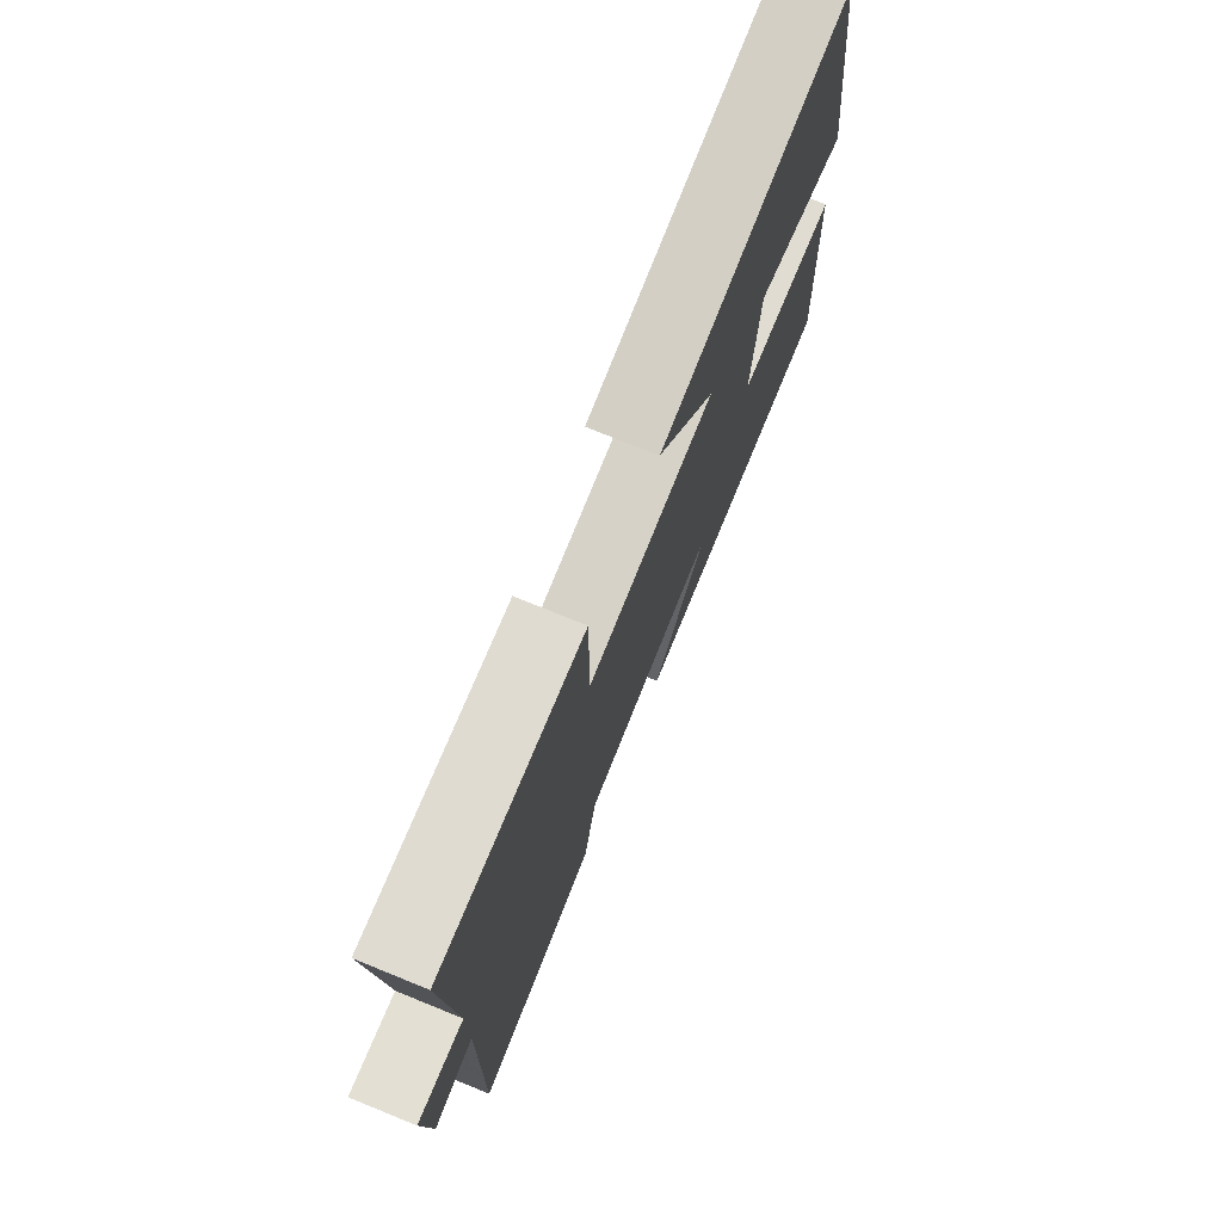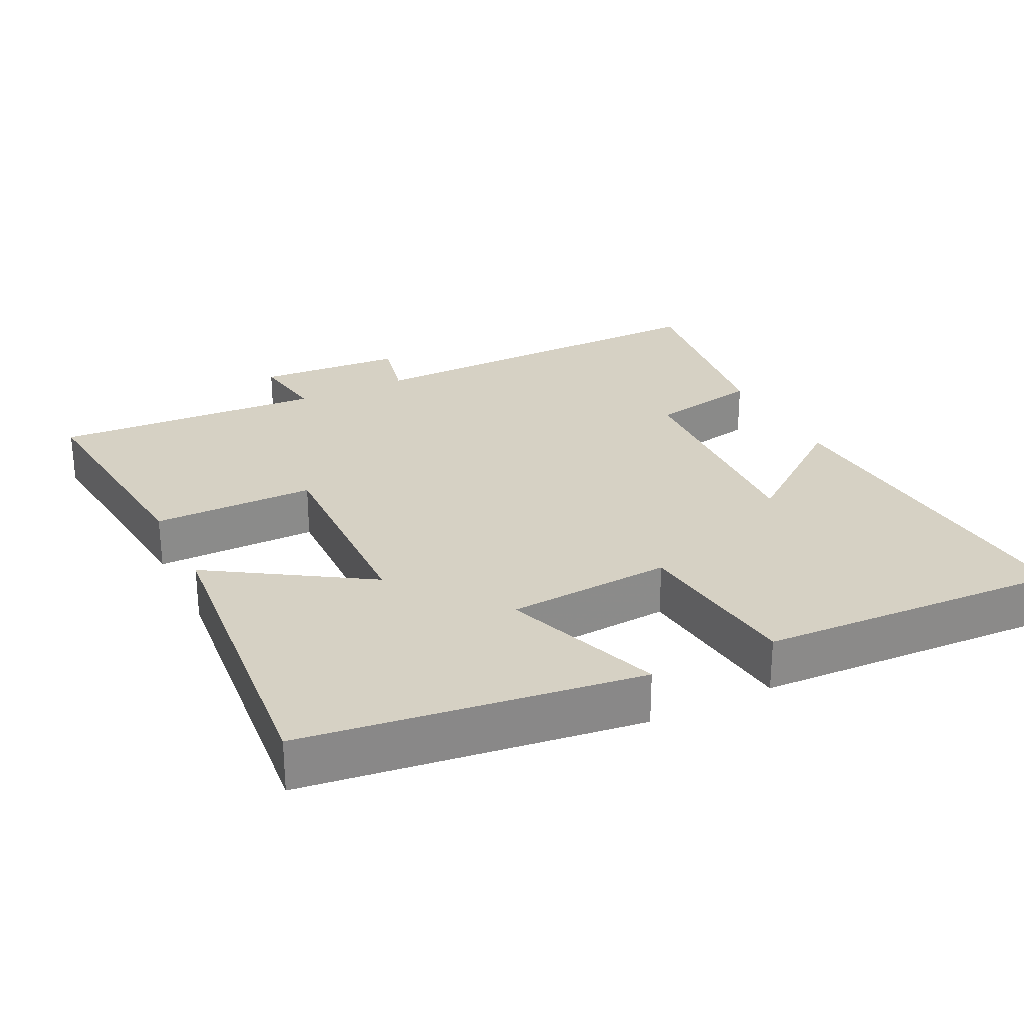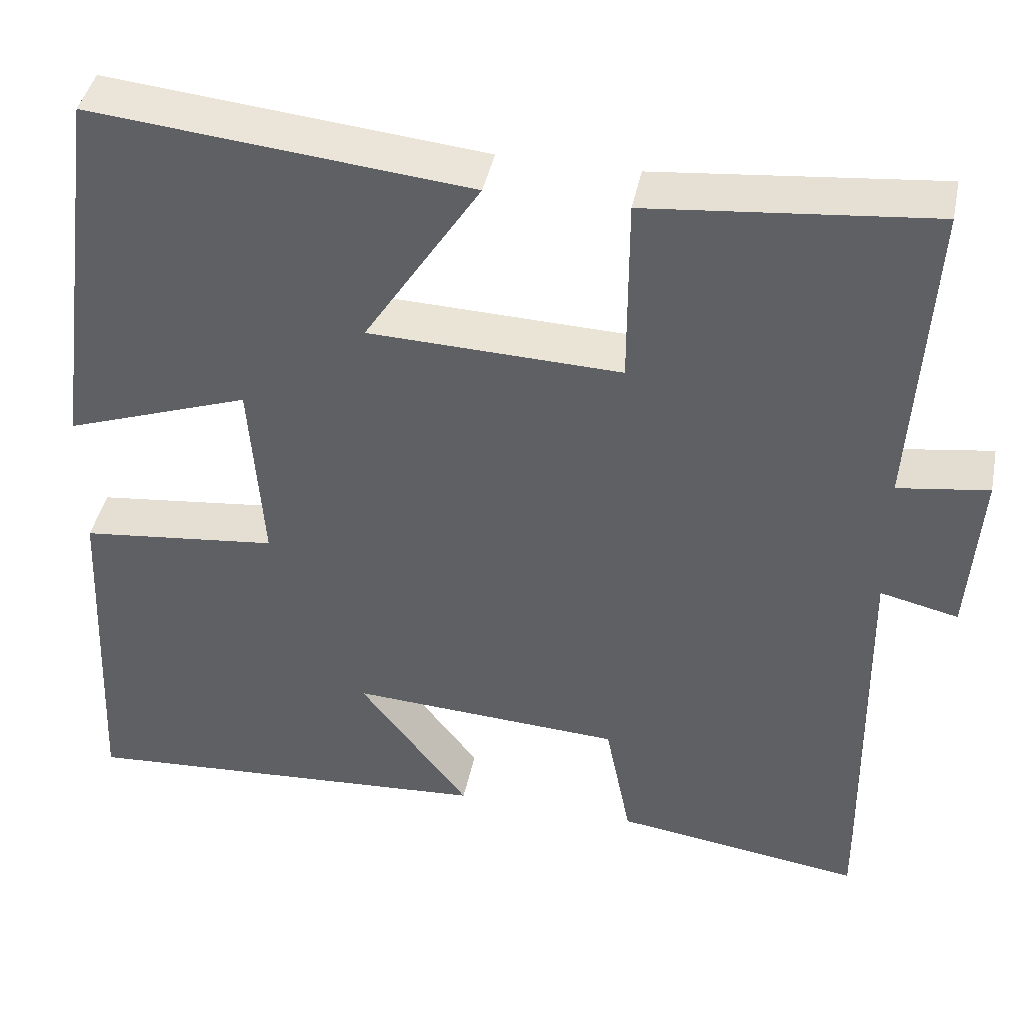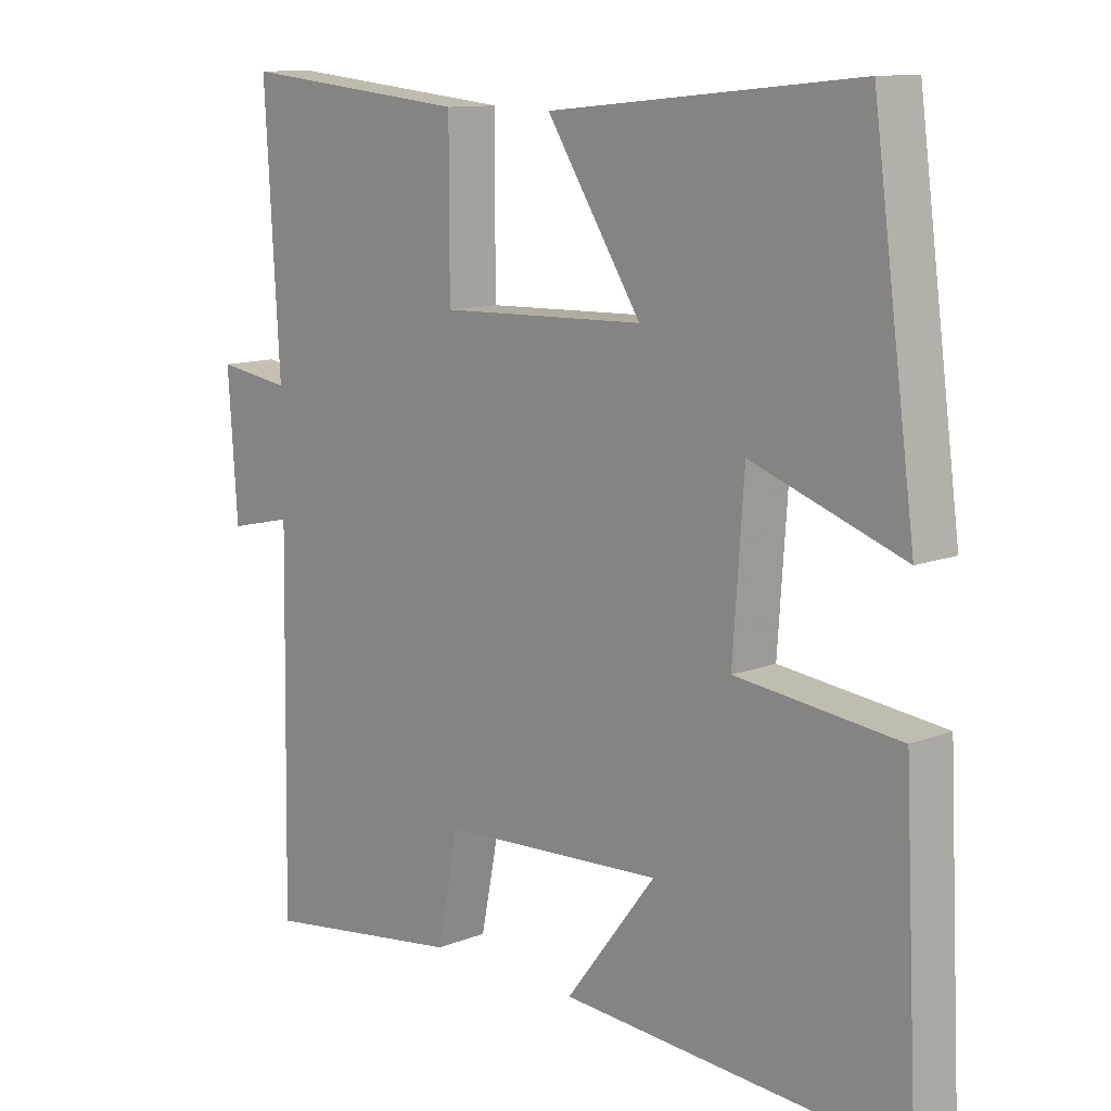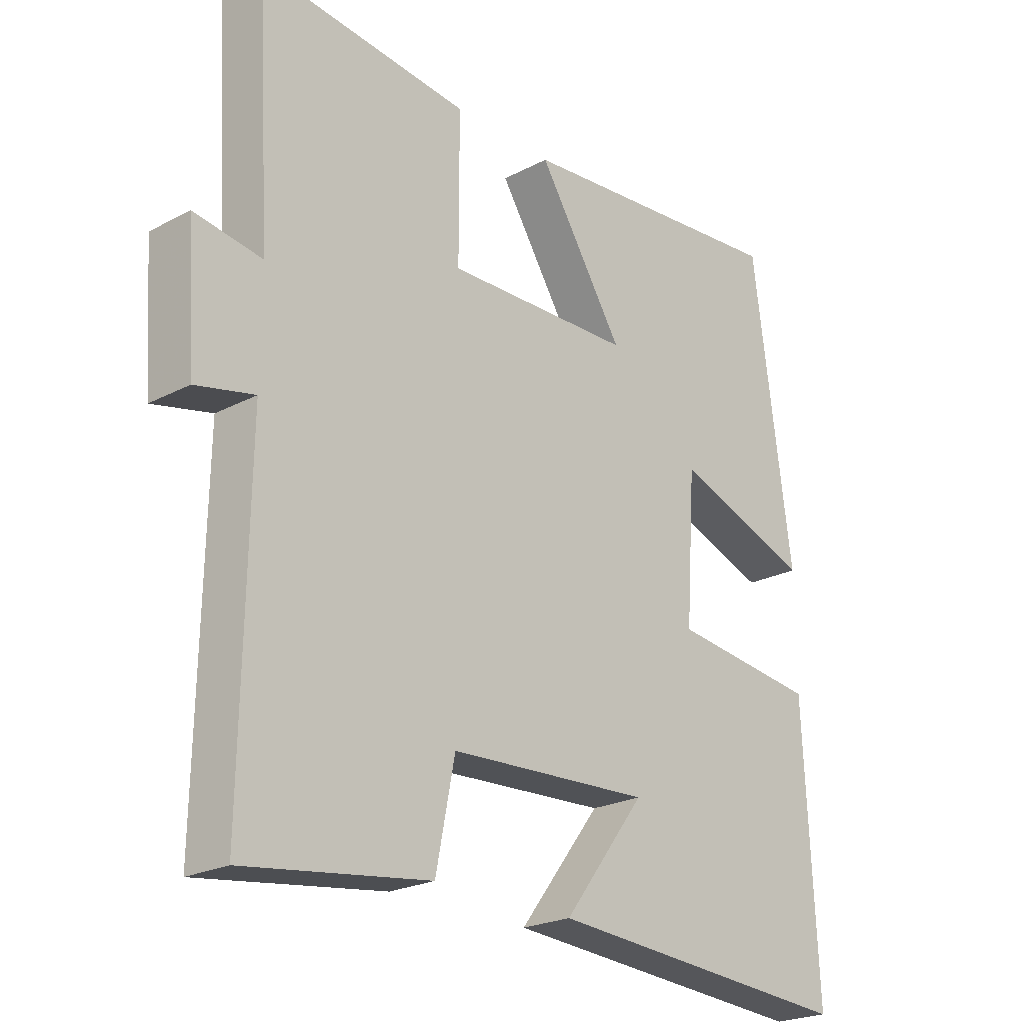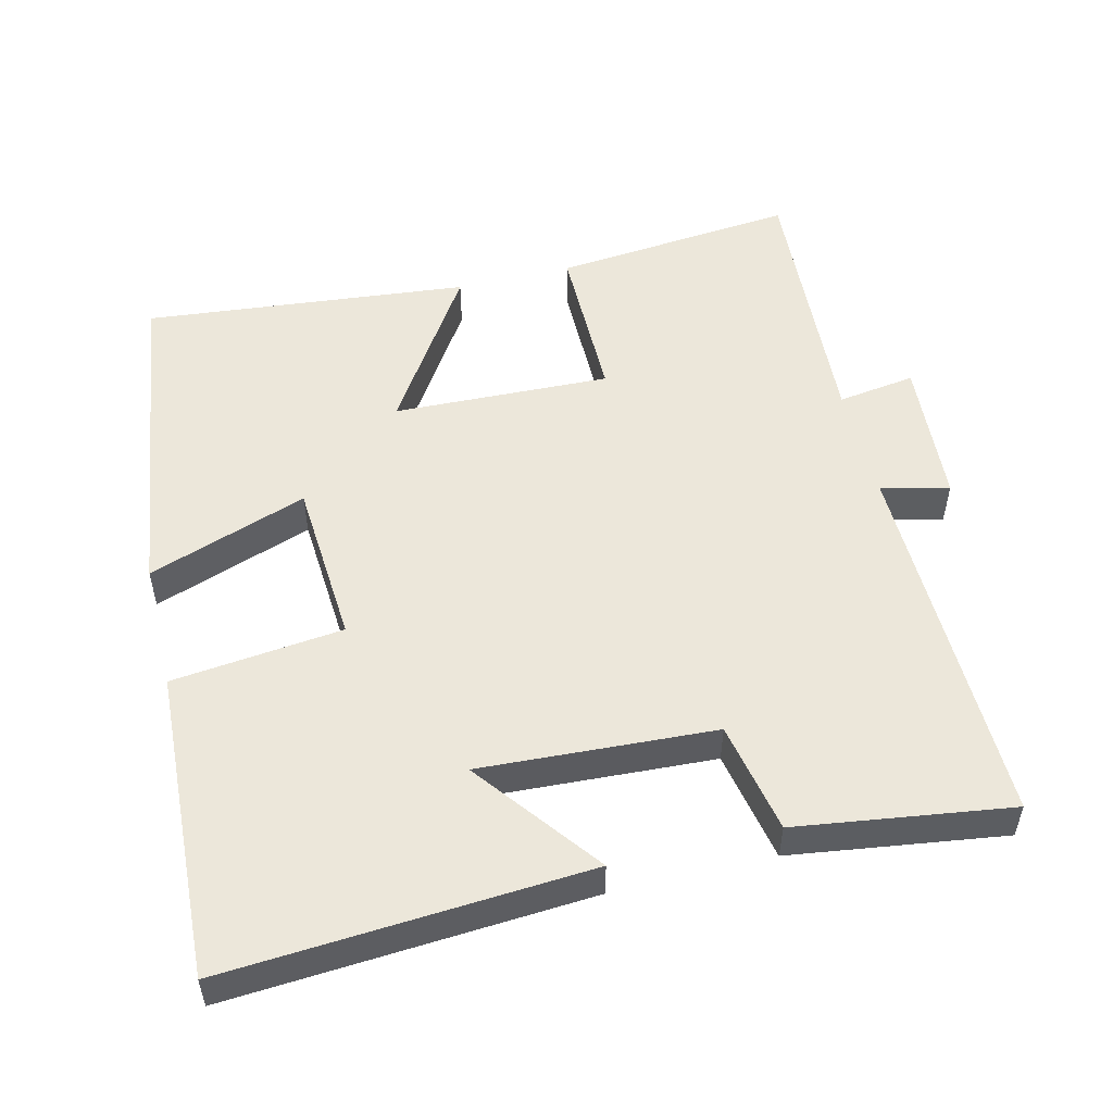
<metadata>
{"format":"obj","ext":"obj","renderer":"f3d","projection":"perspective","resolution":1024,"background":"white","views":[{"elev":75.6,"azim":-67.9,"up":"+Z"},{"elev":26.8,"azim":63.5,"up":"+Y"},{"elev":42.4,"azim":-168.5,"up":"+Z"},{"elev":11.5,"azim":46.6,"up":"+Z"},{"elev":-23.1,"azim":-48.3,"up":"+Z"},{"elev":52.6,"azim":166.3,"up":"+Y"}]}
</metadata>
<code>
v 0.521 0.07 -0.534
v 0.016 0.07 -0.5
v 0.149 0.07 -0.326
v -0.179 0.07 -0.344
v -0.21 0.07 -0.5
v -0.509 0.07 -0.542
v -0.5 0.07 -0.015
v -0.595 0.07 -0.037
v -0.609 0.07 0.169
v -0.5 0.07 0.153
v -0.522 0.07 0.534
v -0.182 0.07 0.5
v -0.182 0.07 0.272
v 0.122 0.07 0.282
v -0.018 0.07 0.5
v 0.437 0.07 0.545
v 0.5 0.07 0.077
v 0.277 0.07 0.156
v 0.261 0.07 -0.076
v 0.5 0.07 -0.103
v 0.521 0 -0.534
v 0.016 0 -0.5
v 0.149 0 -0.326
v -0.179 0 -0.344
v -0.21 0 -0.5
v -0.509 0 -0.542
v -0.5 0 -0.015
v -0.595 0 -0.037
v -0.609 0 0.169
v -0.5 0 0.153
v -0.522 0 0.534
v -0.182 0 0.5
v -0.182 0 0.272
v 0.122 0 0.282
v -0.018 0 0.5
v 0.437 0 0.545
v 0.5 0 0.077
v 0.277 0 0.156
v 0.261 0 -0.076
v 0.5 0 -0.103
f 19 20 1
f 15 16 17 18
f 14 15 18
f 13 14 18 19
f 10 11 12 13
f 10 13 19 1
f 7 8 9 10
f 4 5 6 7
f 3 4 7 10
f 1 2 3
f 1 3 10
f 21 40 39
f 38 37 36 35
f 38 35 34
f 39 38 34 33
f 33 32 31 30
f 21 39 33 30
f 30 29 28 27
f 27 26 25 24
f 30 27 24 23
f 23 22 21
f 30 23 21
f 1 21 22 2
f 2 22 23 3
f 3 23 24 4
f 4 24 25 5
f 5 25 26 6
f 6 26 27 7
f 7 27 28 8
f 8 28 29 9
f 9 29 30 10
f 10 30 31 11
f 11 31 32 12
f 12 32 33 13
f 13 33 34 14
f 14 34 35 15
f 15 35 36 16
f 16 36 37 17
f 17 37 38 18
f 18 38 39 19
f 19 39 40 20
f 20 40 21 1

</code>
